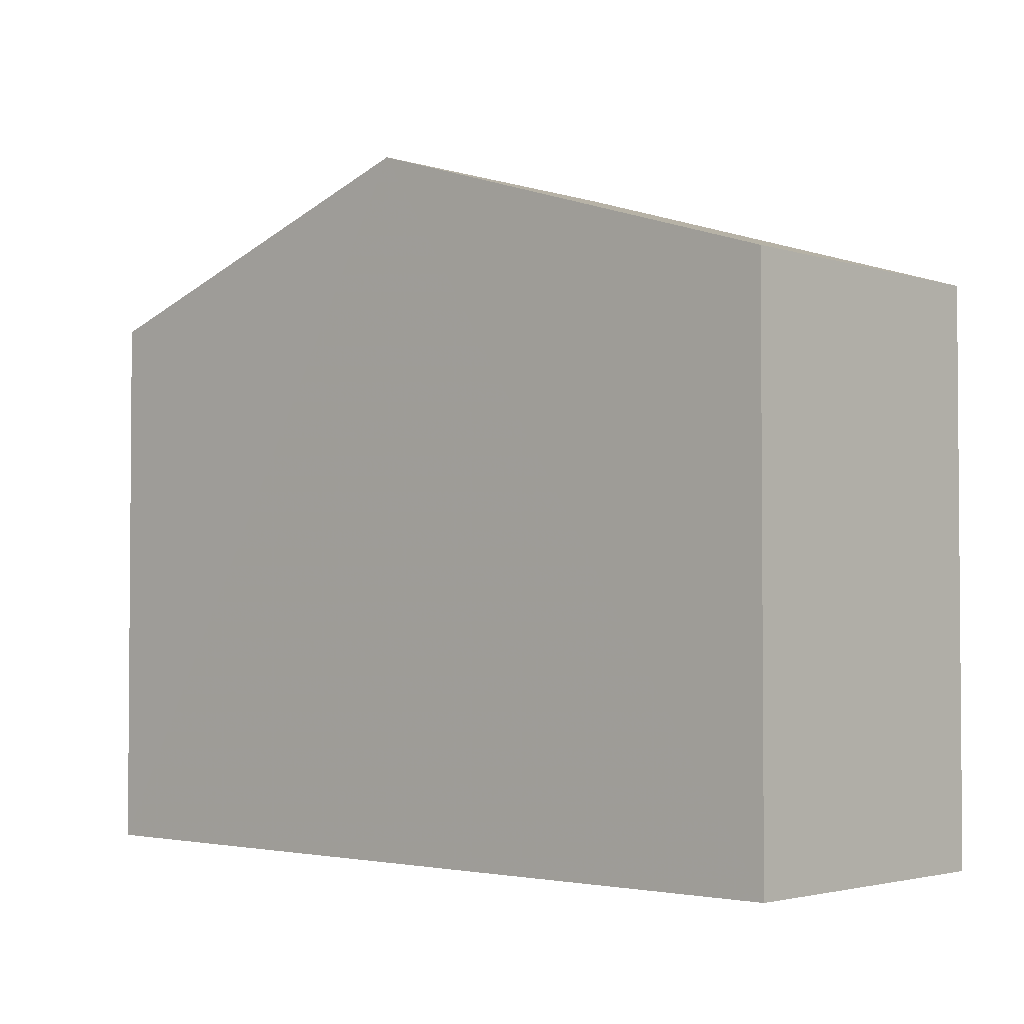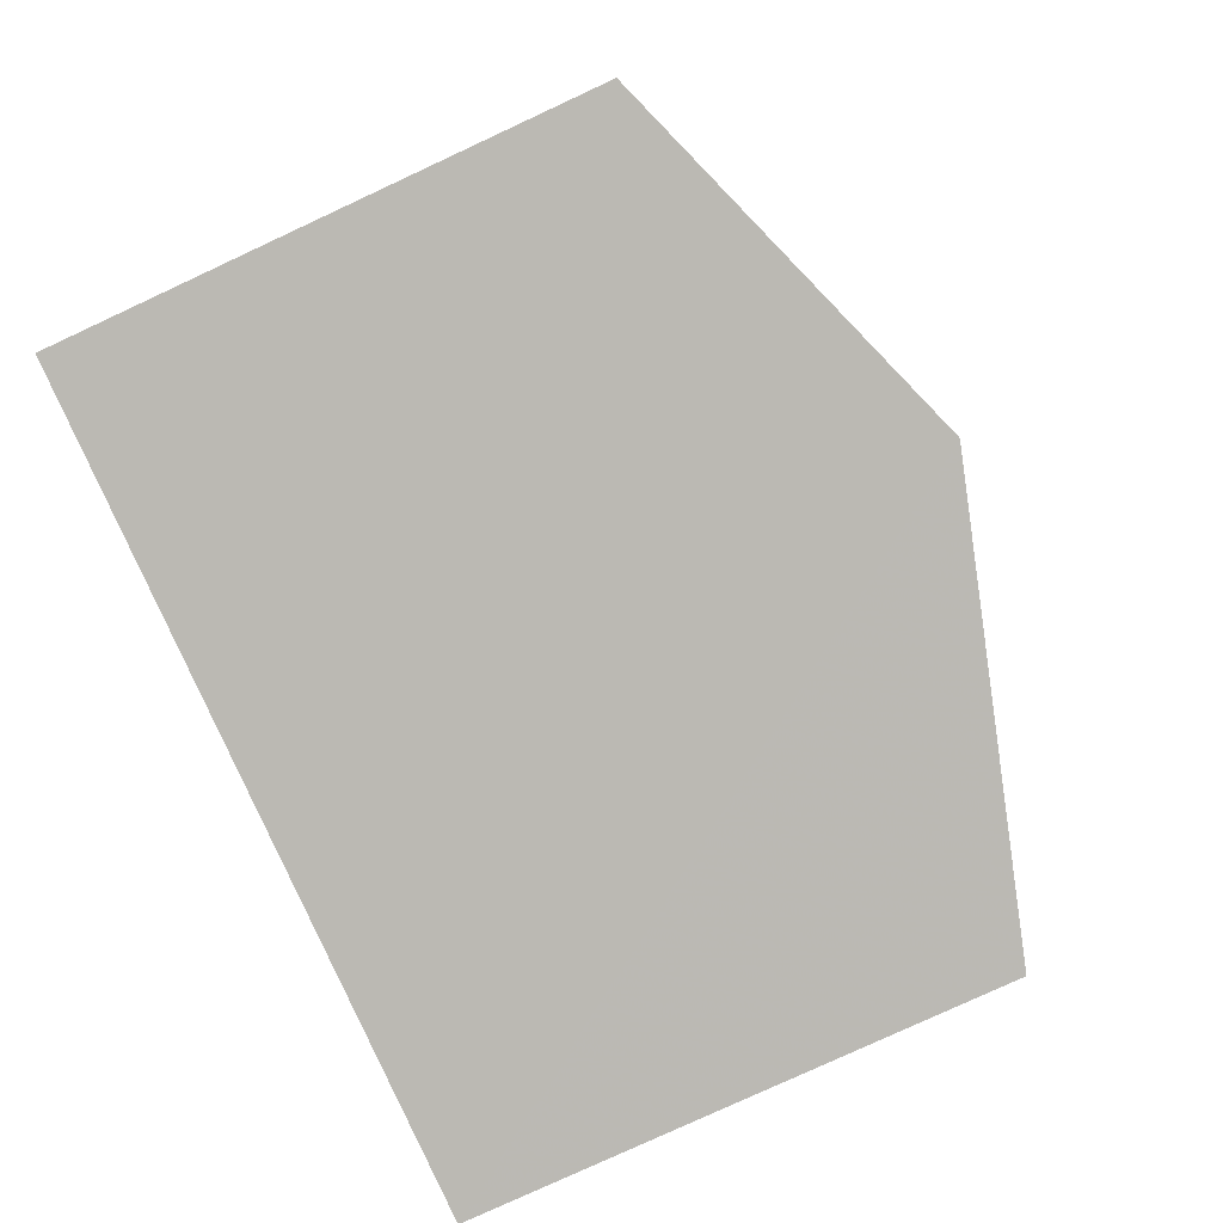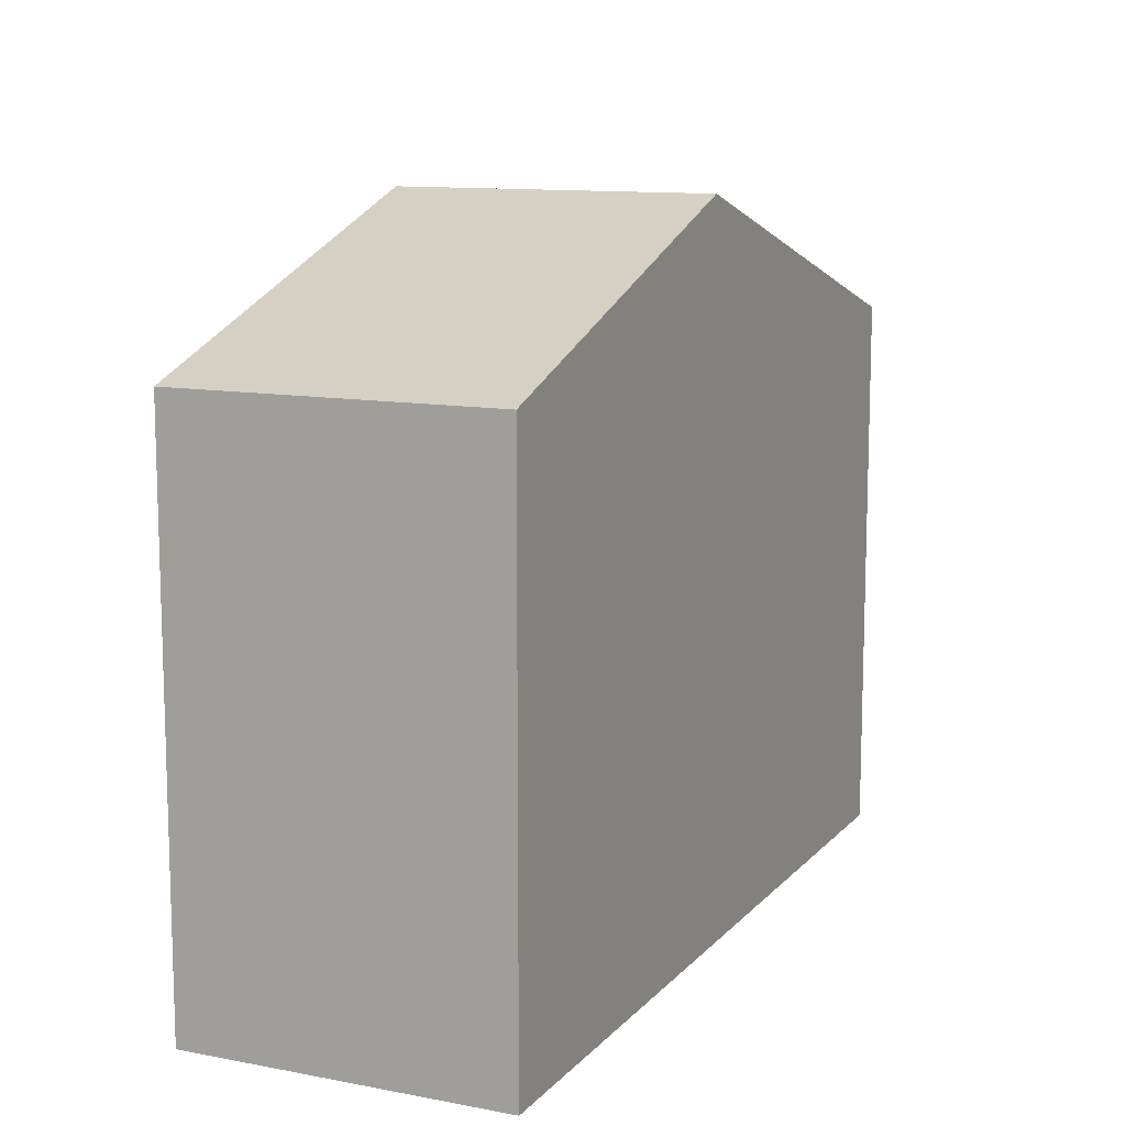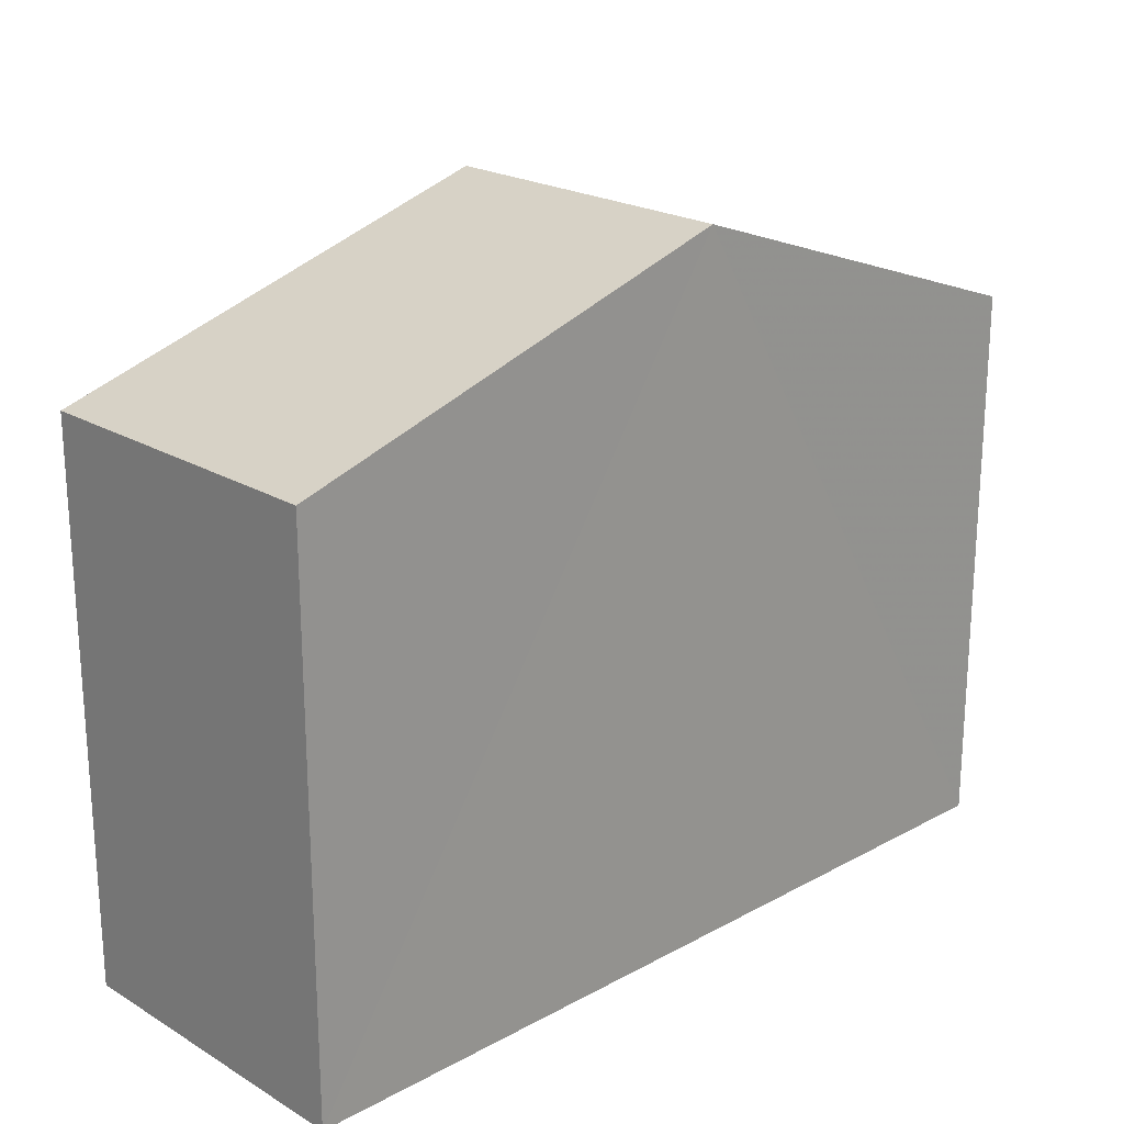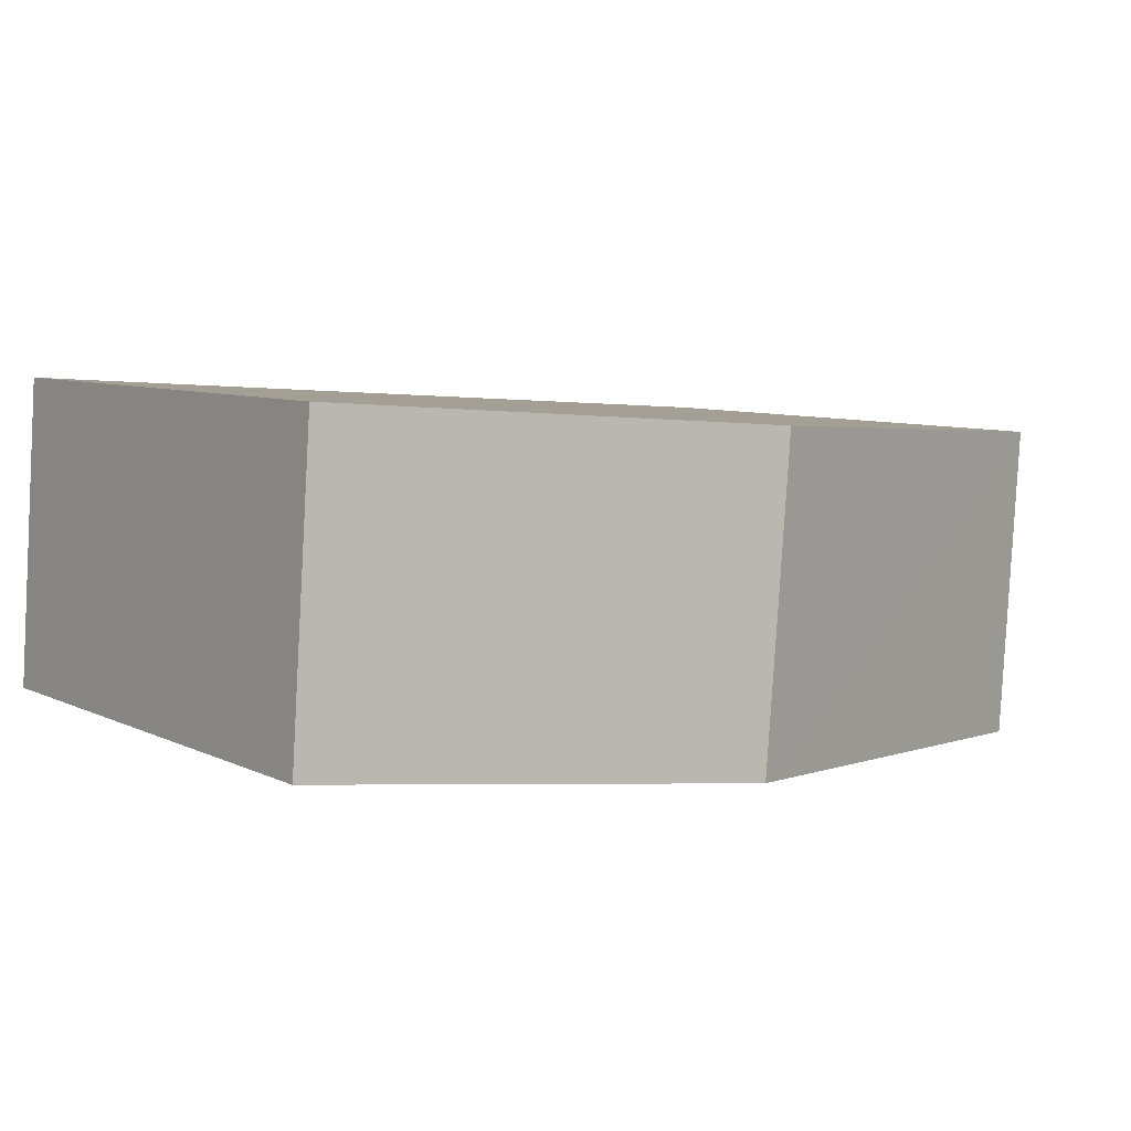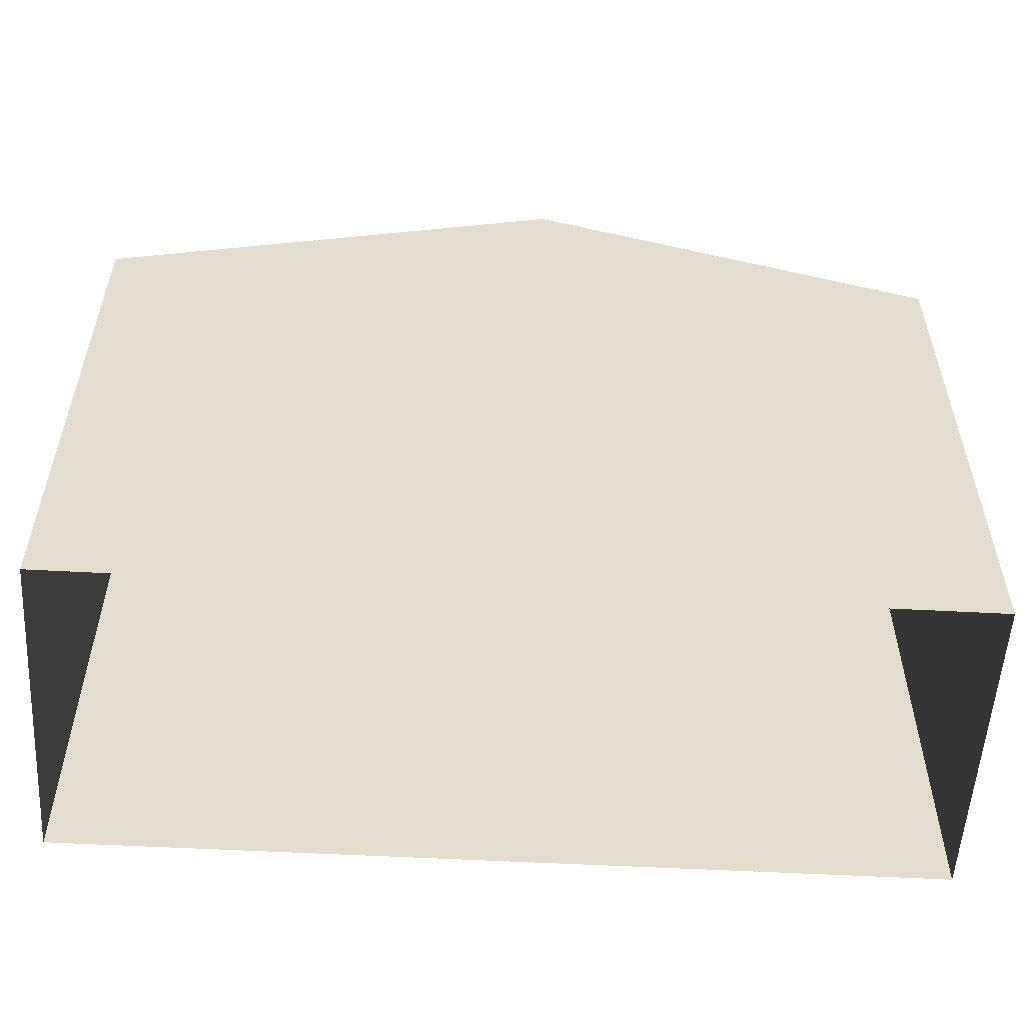
<metadata>
{"format":"obj","ext":"obj","renderer":"f3d","projection":"perspective","resolution":1024,"background":"white","views":[{"elev":-2.7,"azim":38.5,"up":"+Z"},{"elev":-79.8,"azim":-65.0,"up":"+Y"},{"elev":11.5,"azim":-69.3,"up":"+Z"},{"elev":21.5,"azim":132.5,"up":"+Z"},{"elev":7.3,"azim":-36.6,"up":"+Y"},{"elev":-55.1,"azim":172.8,"up":"+Z"}]}
</metadata>
<code>
v -3.732e+05 -1.041e+05 27.52
v -3.732e+05 -1.041e+05 27.52
v -3.732e+05 -1.041e+05 27.52
v -3.732e+05 -1.041e+05 27.52
v -3.732e+05 -1.041e+05 35.13
v -3.732e+05 -1.041e+05 33.6
v -3.732e+05 -1.041e+05 35.13
v -3.732e+05 -1.041e+05 33.6
v -3.732e+05 -1.041e+05 33.6
v -3.732e+05 -1.041e+05 33.6
f 1 2 3
f 1 4 2
f 5 6 7
f 5 8 6
f 9 10 5
f 7 9 5
f 6 2 4
f 6 8 2
f 9 1 3
f 10 9 3
f 10 3 5
f 3 2 5
f 2 8 5
f 6 4 7
f 4 1 7
f 1 9 7

</code>
